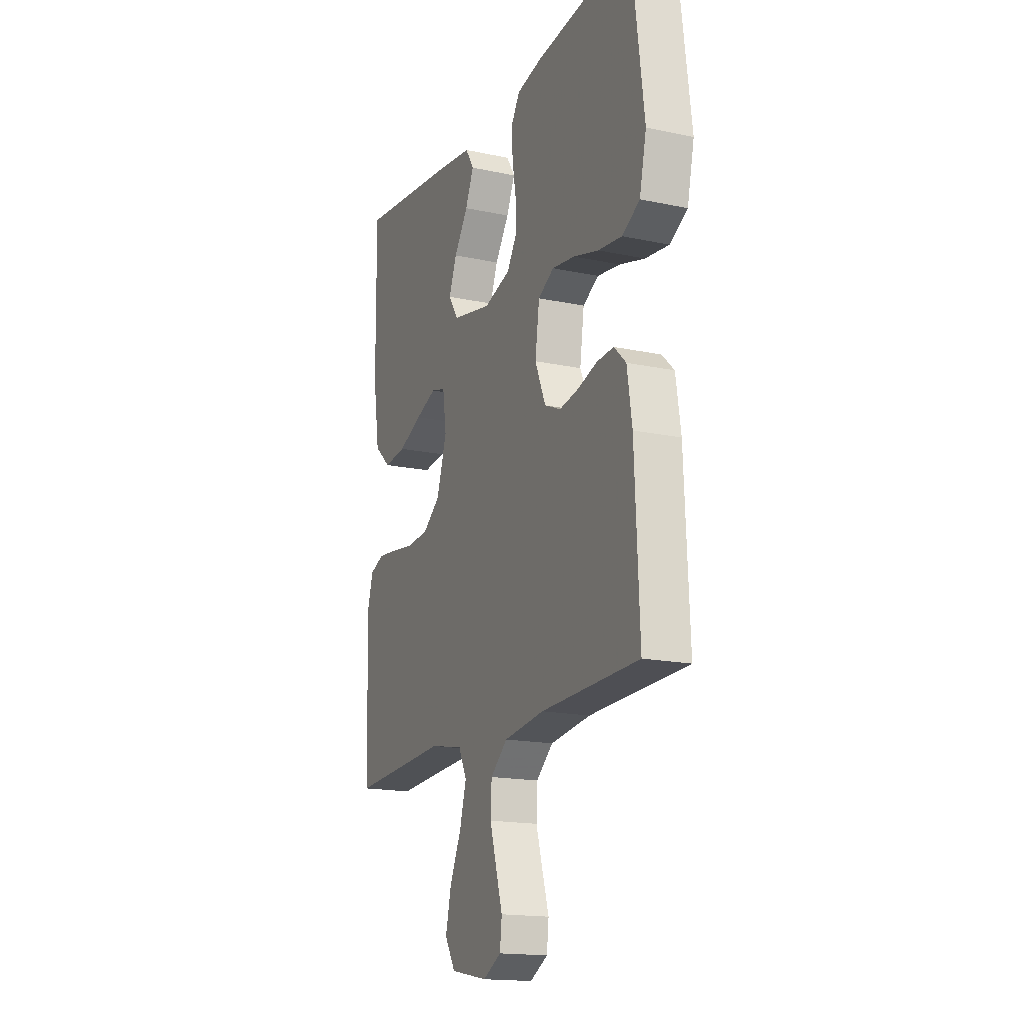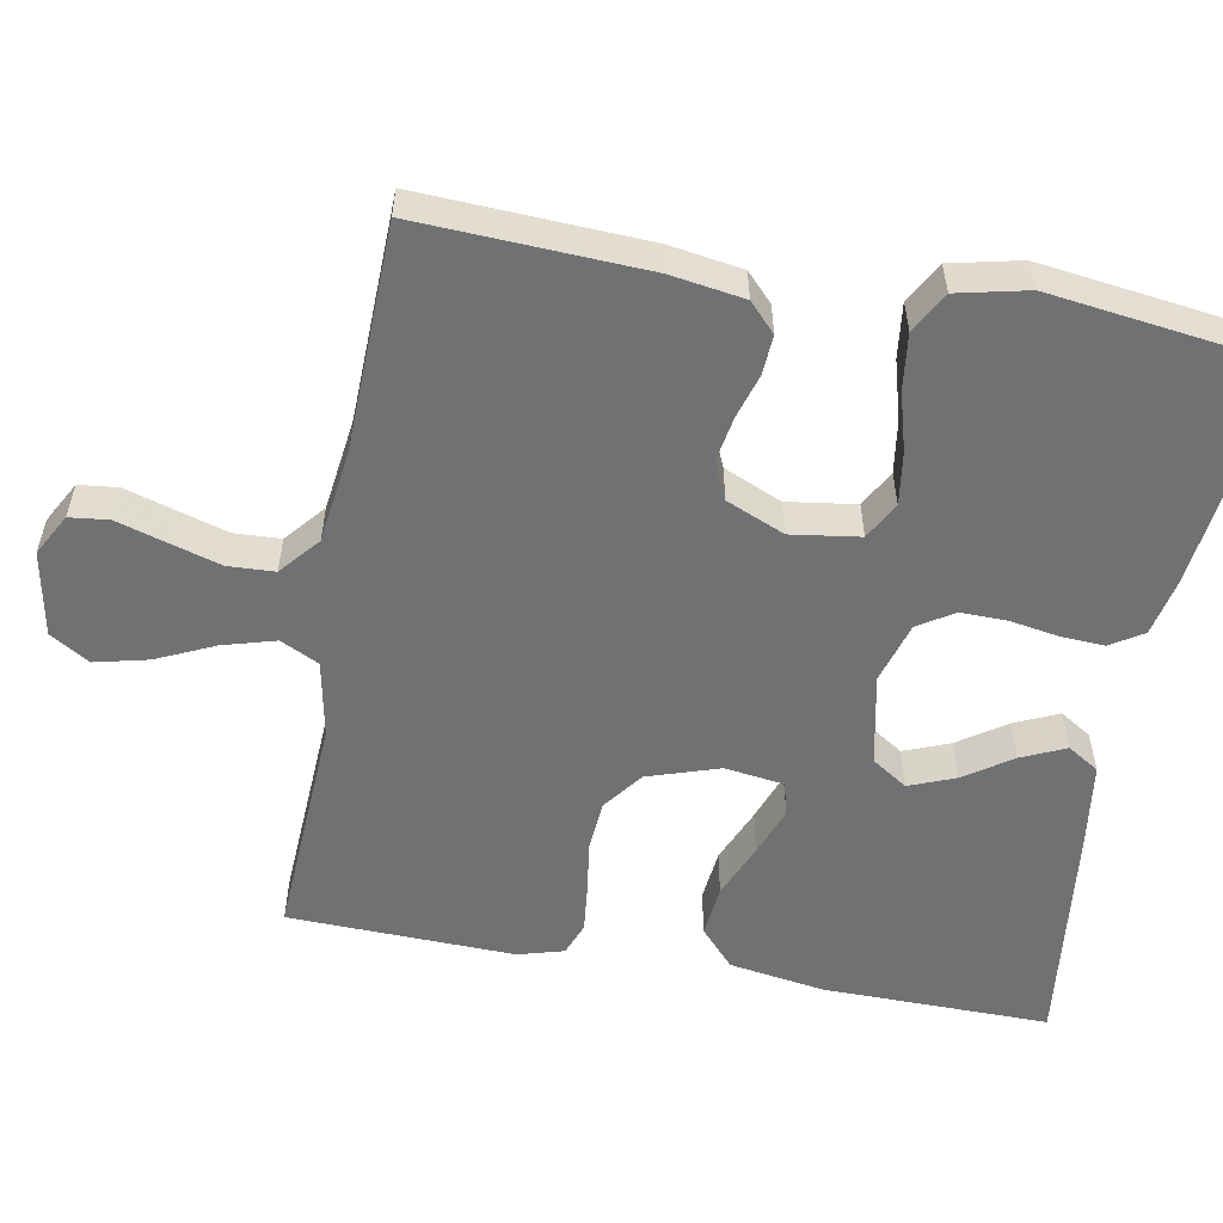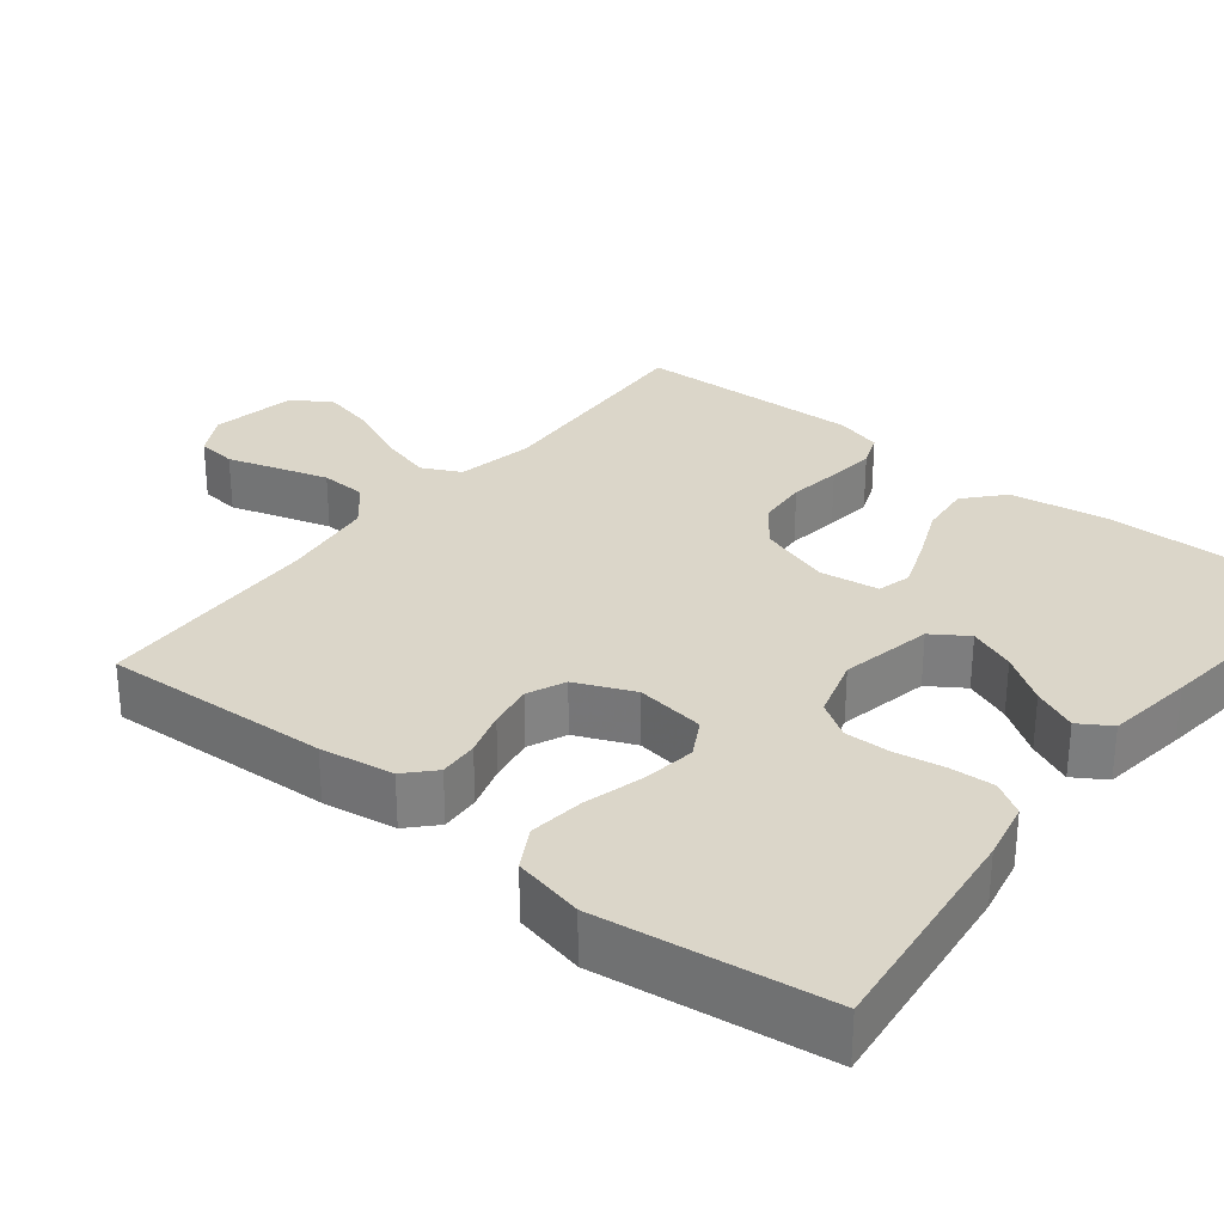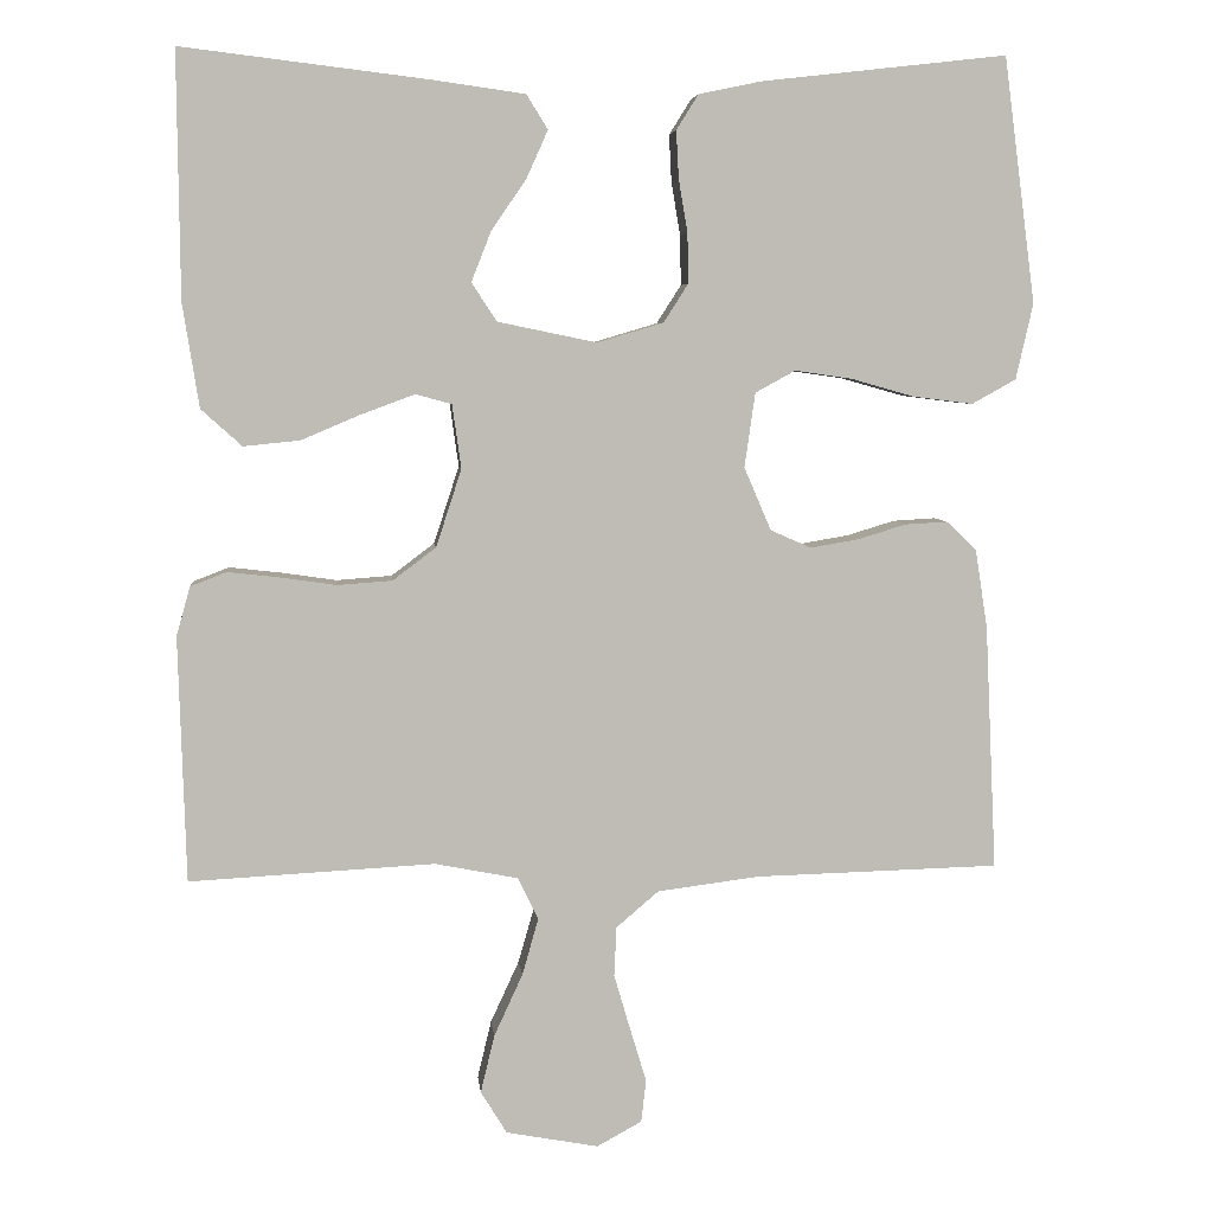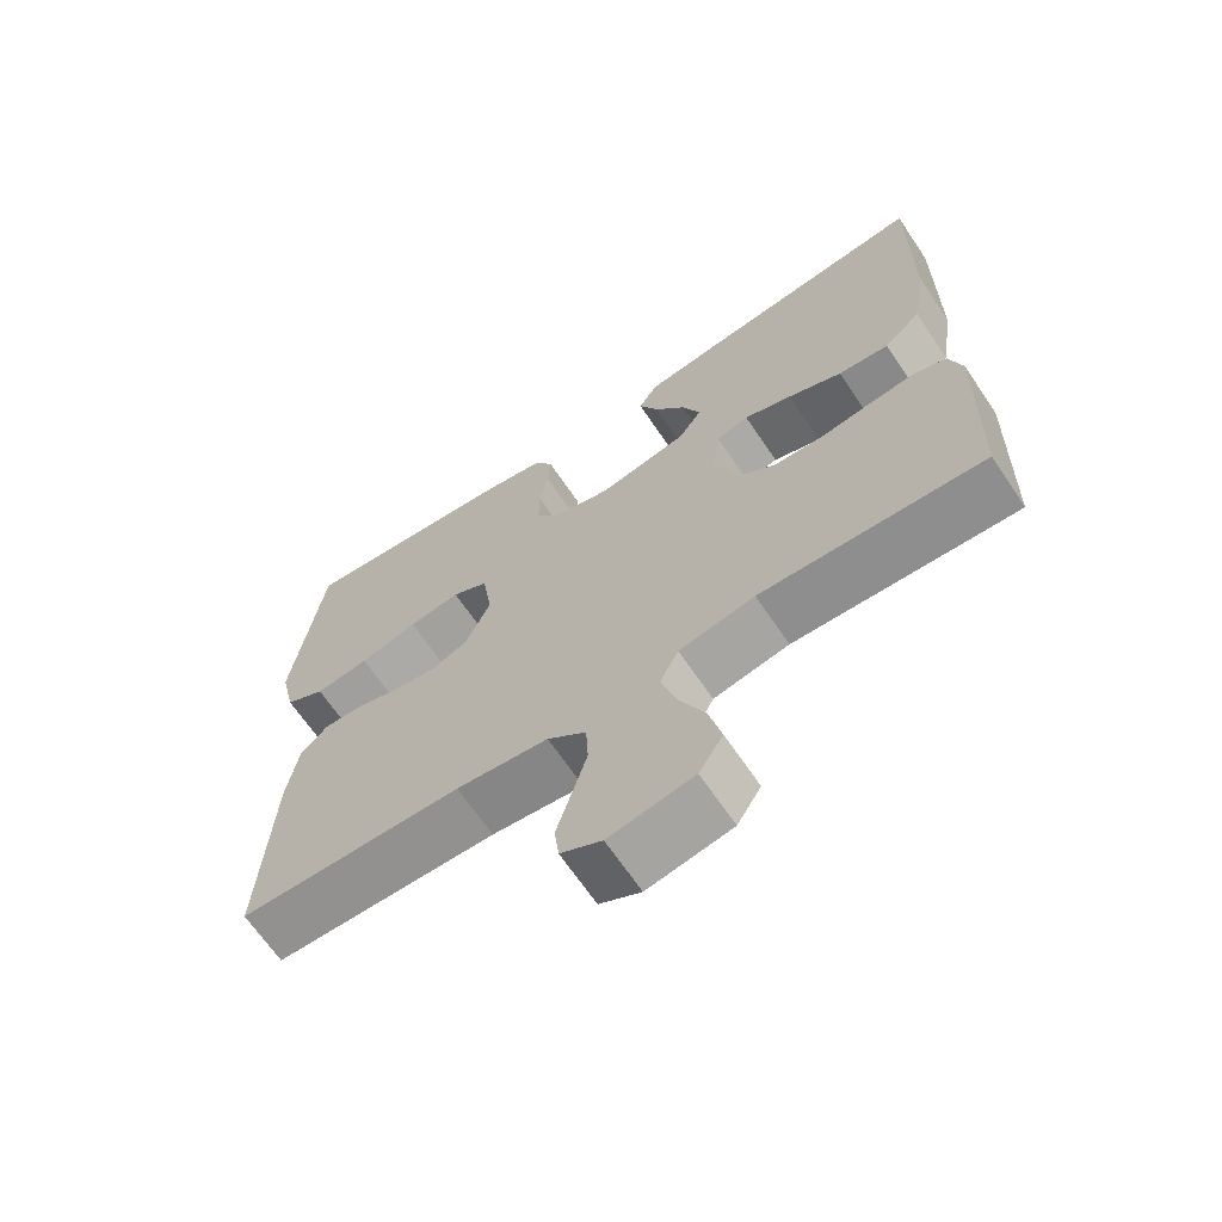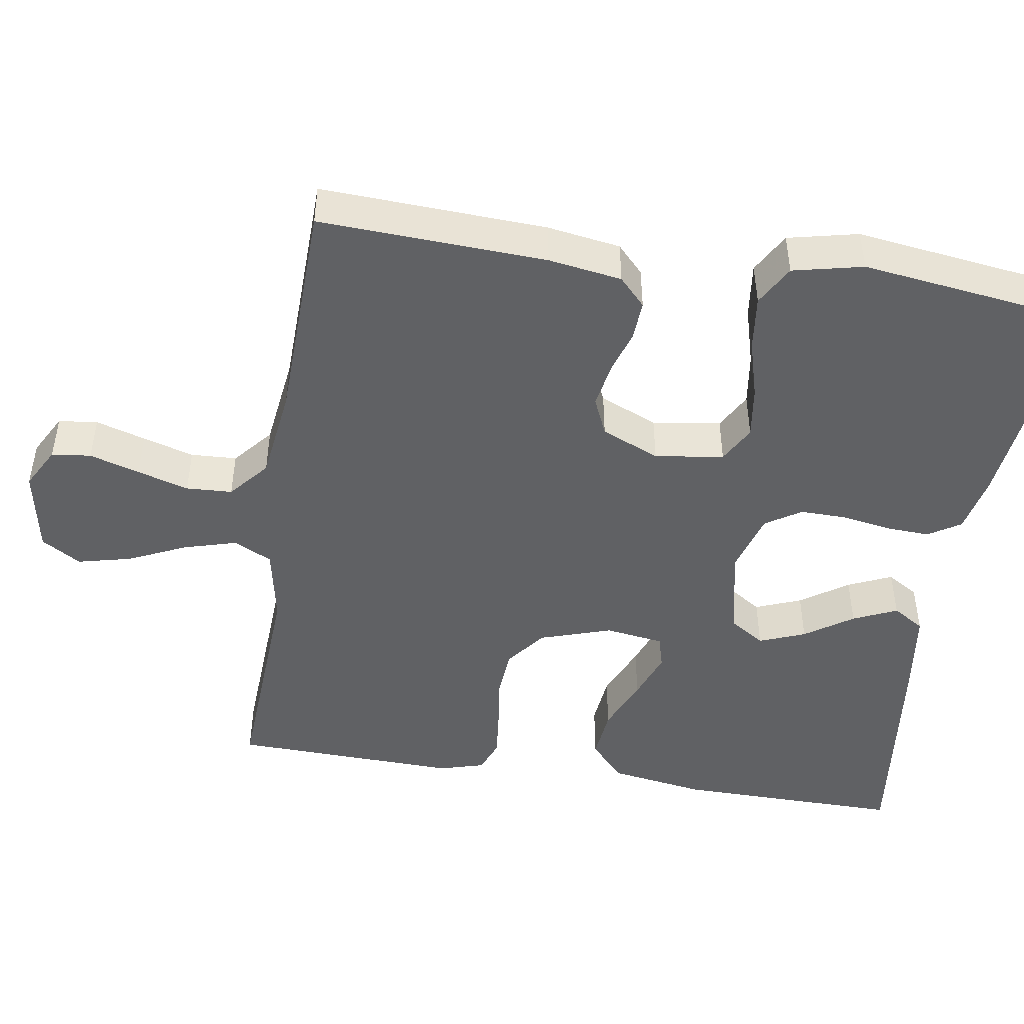
<metadata>
{"format":"obj","ext":"obj","renderer":"f3d","projection":"perspective","resolution":1024,"background":"white","views":[{"elev":-16.9,"azim":-113.2,"up":"+Z"},{"elev":-55.3,"azim":-100.4,"up":"+Y"},{"elev":30.1,"azim":-51.6,"up":"+Y"},{"elev":5.5,"azim":174.2,"up":"+Z"},{"elev":-67.1,"azim":34.1,"up":"+Z"},{"elev":-47.0,"azim":-99.0,"up":"+Y"}]}
</metadata>
<code>
v 0.5 0.07 0.5
v 0.497 0.07 0.2
v 0.477 0.07 0.073
v 0.427 0.07 0.028
v 0.358 0.07 0.035
v 0.285 0.07 0.066
v 0.22 0.07 0.09
v 0.176 0.07 0.078
v 0.165 0.07 0
v 0.196 0.07 -0.095
v 0.249 0.07 -0.135
v 0.316 0.07 -0.14
v 0.385 0.07 -0.13
v 0.448 0.07 -0.123
v 0.492 0.07 -0.14
v 0.509 0.07 -0.2
v 0.5 0.07 -0.5
v 0.2 0.07 -0.484
v 0.098 0.07 -0.504
v 0.073 0.07 -0.555
v 0.093 0.07 -0.625
v 0.128 0.07 -0.701
v 0.145 0.07 -0.772
v 0.113 0.07 -0.824
v 0 0.07 -0.845
v -0.055 0.07 -0.815
v -0.061 0.07 -0.763
v -0.041 0.07 -0.697
v -0.021 0.07 -0.629
v -0.024 0.07 -0.568
v -0.076 0.07 -0.524
v -0.2 0.07 -0.508
v -0.5 0.07 -0.5
v -0.486 0.07 -0.2
v -0.471 0.07 -0.103
v -0.434 0.07 -0.068
v -0.382 0.07 -0.071
v -0.323 0.07 -0.089
v -0.264 0.07 -0.099
v -0.214 0.07 -0.077
v -0.181 0.07 0
v -0.194 0.07 0.091
v -0.243 0.07 0.118
v -0.313 0.07 0.108
v -0.391 0.07 0.086
v -0.464 0.07 0.077
v -0.518 0.07 0.107
v -0.539 0.07 0.2
v -0.5 0.07 0.5
v -0.2 0.07 0.466
v -0.123 0.07 0.45
v -0.096 0.07 0.407
v -0.099 0.07 0.349
v -0.11 0.07 0.284
v -0.111 0.07 0.223
v -0.081 0.07 0.176
v 0 0.07 0.152
v 0.121 0.07 0.177
v 0.152 0.07 0.224
v 0.128 0.07 0.285
v 0.085 0.07 0.348
v 0.059 0.07 0.406
v 0.085 0.07 0.448
v 0.2 0.07 0.464
v 0.5 0 0.5
v 0.497 0 0.2
v 0.477 0 0.073
v 0.427 0 0.028
v 0.358 0 0.035
v 0.285 0 0.066
v 0.22 0 0.09
v 0.176 0 0.078
v 0.165 0 0
v 0.196 0 -0.095
v 0.249 0 -0.135
v 0.316 0 -0.14
v 0.385 0 -0.13
v 0.448 0 -0.123
v 0.492 0 -0.14
v 0.509 0 -0.2
v 0.5 0 -0.5
v 0.2 0 -0.484
v 0.098 0 -0.504
v 0.073 0 -0.555
v 0.093 0 -0.625
v 0.128 0 -0.701
v 0.145 0 -0.772
v 0.113 0 -0.824
v 0 0 -0.845
v -0.055 0 -0.815
v -0.061 0 -0.763
v -0.041 0 -0.697
v -0.021 0 -0.629
v -0.024 0 -0.568
v -0.076 0 -0.524
v -0.2 0 -0.508
v -0.5 0 -0.5
v -0.486 0 -0.2
v -0.471 0 -0.103
v -0.434 0 -0.068
v -0.382 0 -0.071
v -0.323 0 -0.089
v -0.264 0 -0.099
v -0.214 0 -0.077
v -0.181 0 0
v -0.194 0 0.091
v -0.243 0 0.118
v -0.313 0 0.108
v -0.391 0 0.086
v -0.464 0 0.077
v -0.518 0 0.107
v -0.539 0 0.2
v -0.5 0 0.5
v -0.2 0 0.466
v -0.123 0 0.45
v -0.096 0 0.407
v -0.099 0 0.349
v -0.11 0 0.284
v -0.111 0 0.223
v -0.081 0 0.176
v 0 0 0.152
v 0.121 0 0.177
v 0.152 0 0.224
v 0.128 0 0.285
v 0.085 0 0.348
v 0.059 0 0.406
v 0.085 0 0.448
v 0.2 0 0.464
f 60 61 62 63
f 59 60 63 64
f 51 52 53 54
f 51 54 55
f 50 51 55
f 49 50 55
f 48 49 55 56
f 44 45 46 47
f 43 44 47 48
f 35 36 37 38
f 35 38 39
f 32 33 34 35
f 31 32 35 39
f 30 31 39 40
f 25 26 27 28
f 25 28 29
f 24 25 29 30
f 21 22 23 24
f 20 21 24 30
f 15 16 17 18
f 15 18 19
f 12 13 14 15
f 12 15 19
f 11 12 19
f 10 11 19 20
f 3 4 5 6
f 3 6 7
f 2 3 7
f 59 64 1 2
f 58 59 2 7
f 57 58 7 8
f 43 48 56 57
f 42 43 57 8
f 41 42 8 9
f 20 30 40 41
f 9 10 20 41
f 127 126 125 124
f 128 127 124 123
f 118 117 116 115
f 119 118 115
f 119 115 114
f 119 114 113
f 120 119 113 112
f 111 110 109 108
f 112 111 108 107
f 102 101 100 99
f 103 102 99
f 99 98 97 96
f 103 99 96 95
f 104 103 95 94
f 92 91 90 89
f 93 92 89
f 94 93 89 88
f 88 87 86 85
f 94 88 85 84
f 82 81 80 79
f 83 82 79
f 79 78 77 76
f 83 79 76
f 83 76 75
f 84 83 75 74
f 70 69 68 67
f 71 70 67
f 71 67 66
f 66 65 128 123
f 71 66 123 122
f 72 71 122 121
f 121 120 112 107
f 72 121 107 106
f 73 72 106 105
f 105 104 94 84
f 105 84 74 73
f 1 65 66 2
f 2 66 67 3
f 3 67 68 4
f 4 68 69 5
f 5 69 70 6
f 6 70 71 7
f 7 71 72 8
f 8 72 73 9
f 9 73 74 10
f 10 74 75 11
f 11 75 76 12
f 12 76 77 13
f 13 77 78 14
f 14 78 79 15
f 15 79 80 16
f 16 80 81 17
f 17 81 82 18
f 18 82 83 19
f 19 83 84 20
f 20 84 85 21
f 21 85 86 22
f 22 86 87 23
f 23 87 88 24
f 24 88 89 25
f 25 89 90 26
f 26 90 91 27
f 27 91 92 28
f 28 92 93 29
f 29 93 94 30
f 30 94 95 31
f 31 95 96 32
f 32 96 97 33
f 33 97 98 34
f 34 98 99 35
f 35 99 100 36
f 36 100 101 37
f 37 101 102 38
f 38 102 103 39
f 39 103 104 40
f 40 104 105 41
f 41 105 106 42
f 42 106 107 43
f 43 107 108 44
f 44 108 109 45
f 45 109 110 46
f 46 110 111 47
f 47 111 112 48
f 48 112 113 49
f 49 113 114 50
f 50 114 115 51
f 51 115 116 52
f 52 116 117 53
f 53 117 118 54
f 54 118 119 55
f 55 119 120 56
f 56 120 121 57
f 57 121 122 58
f 58 122 123 59
f 59 123 124 60
f 60 124 125 61
f 61 125 126 62
f 62 126 127 63
f 63 127 128 64
f 64 128 65 1

</code>
